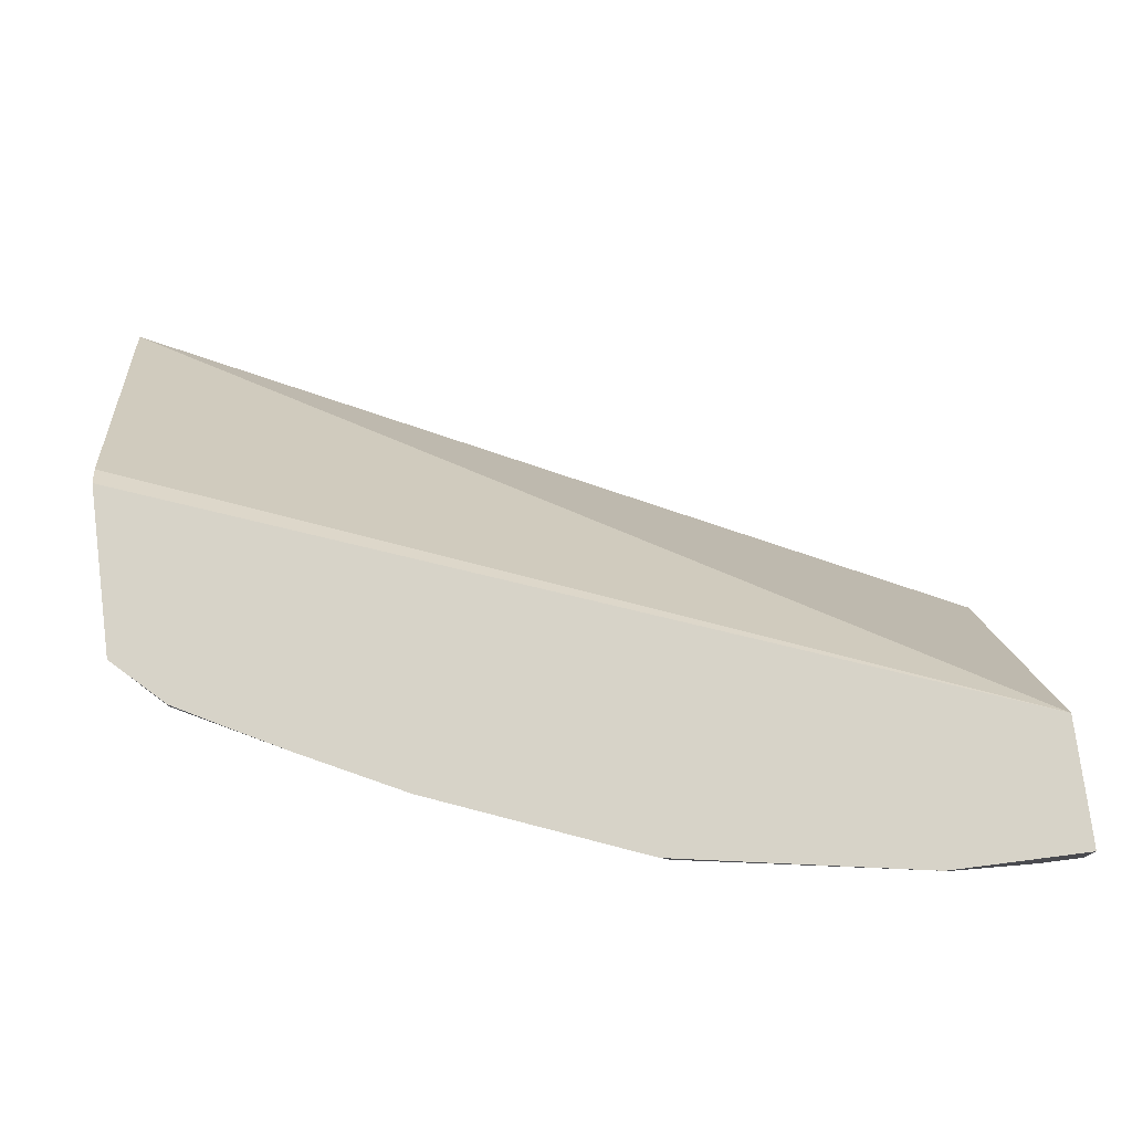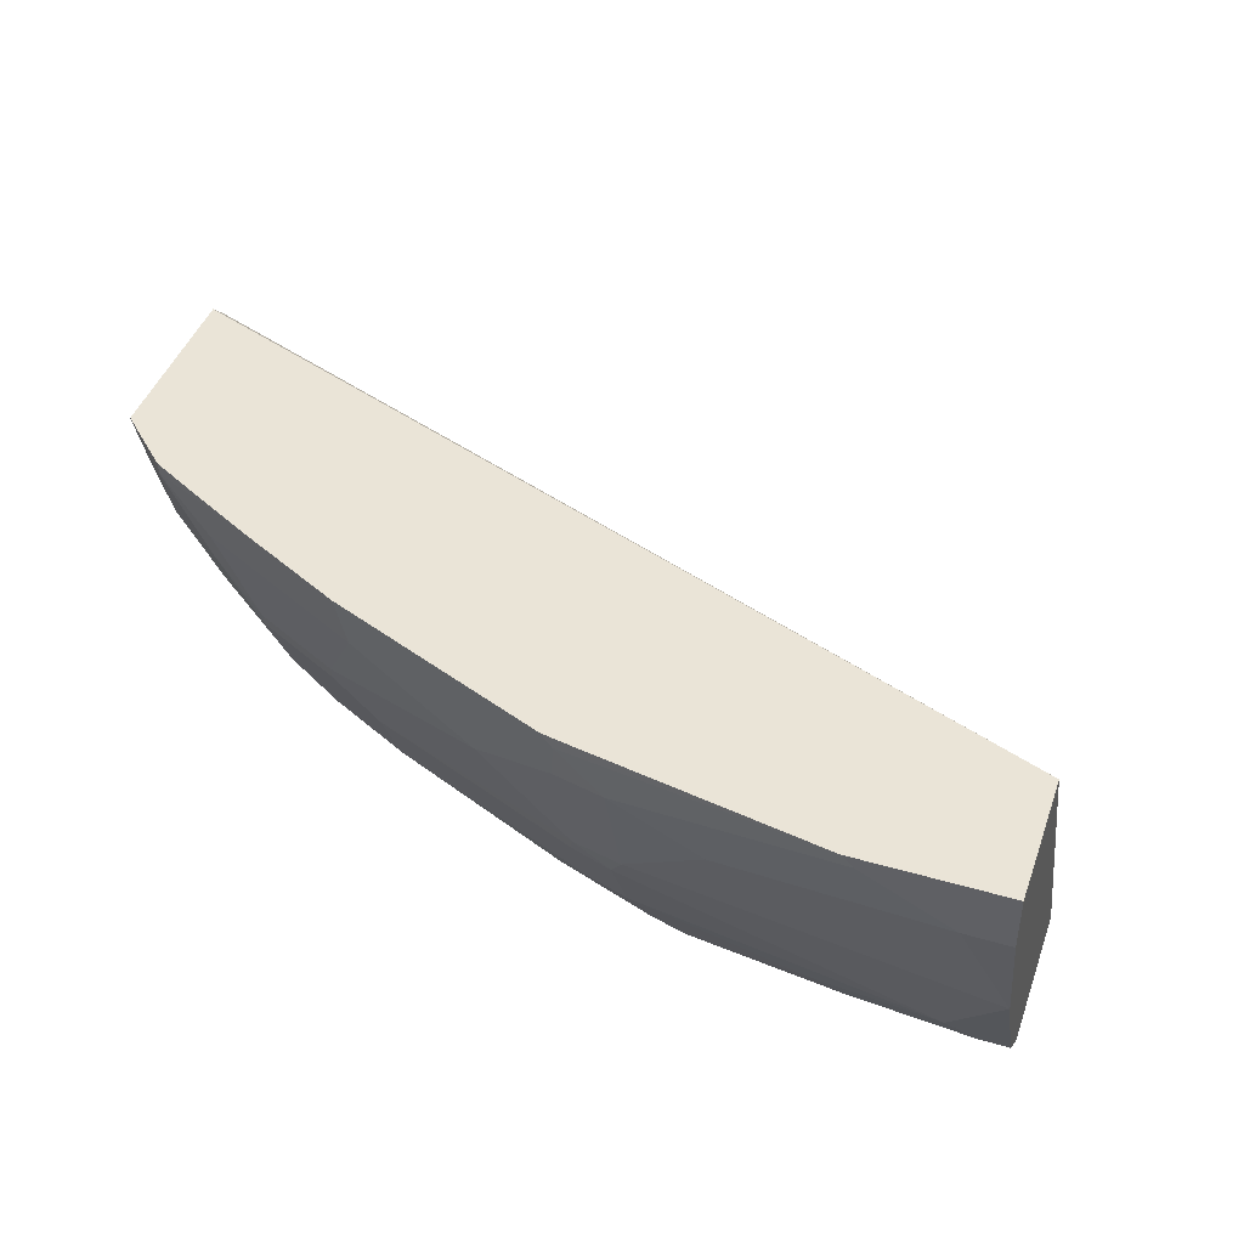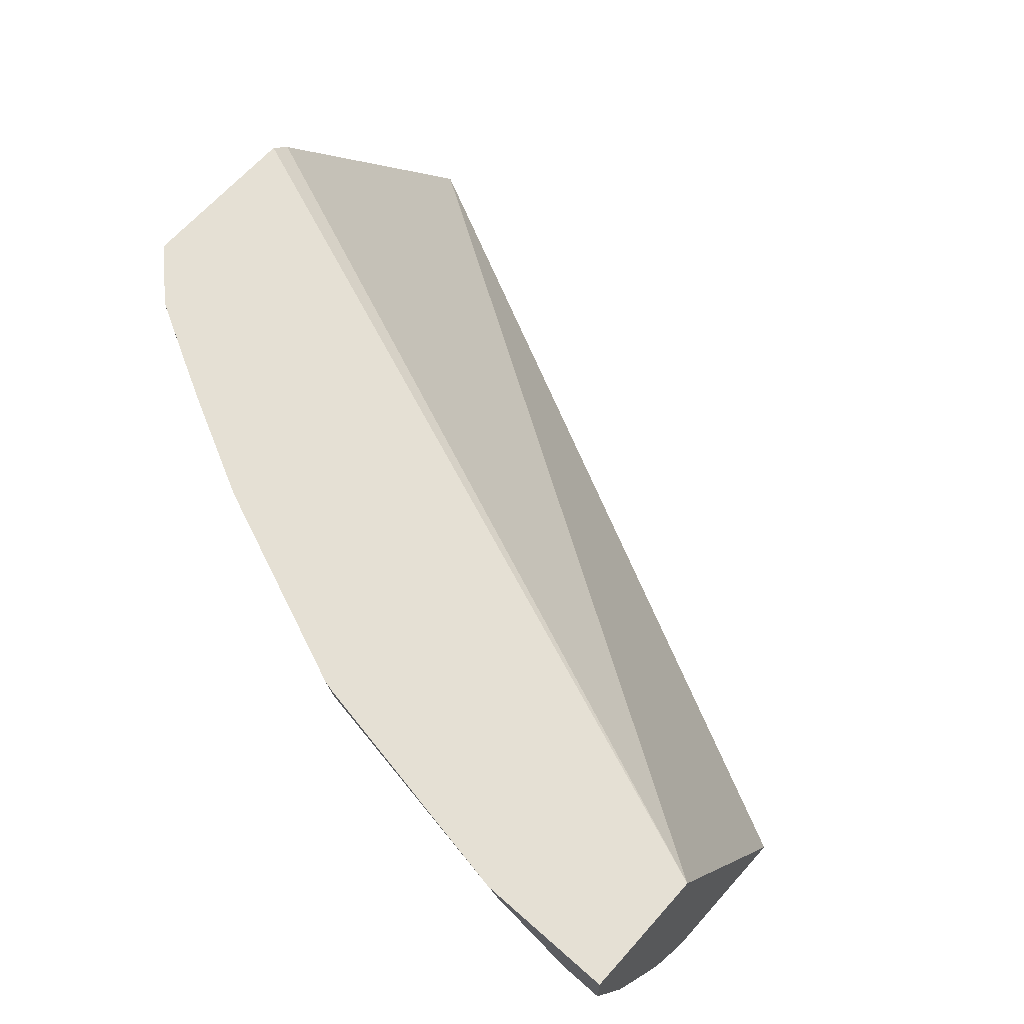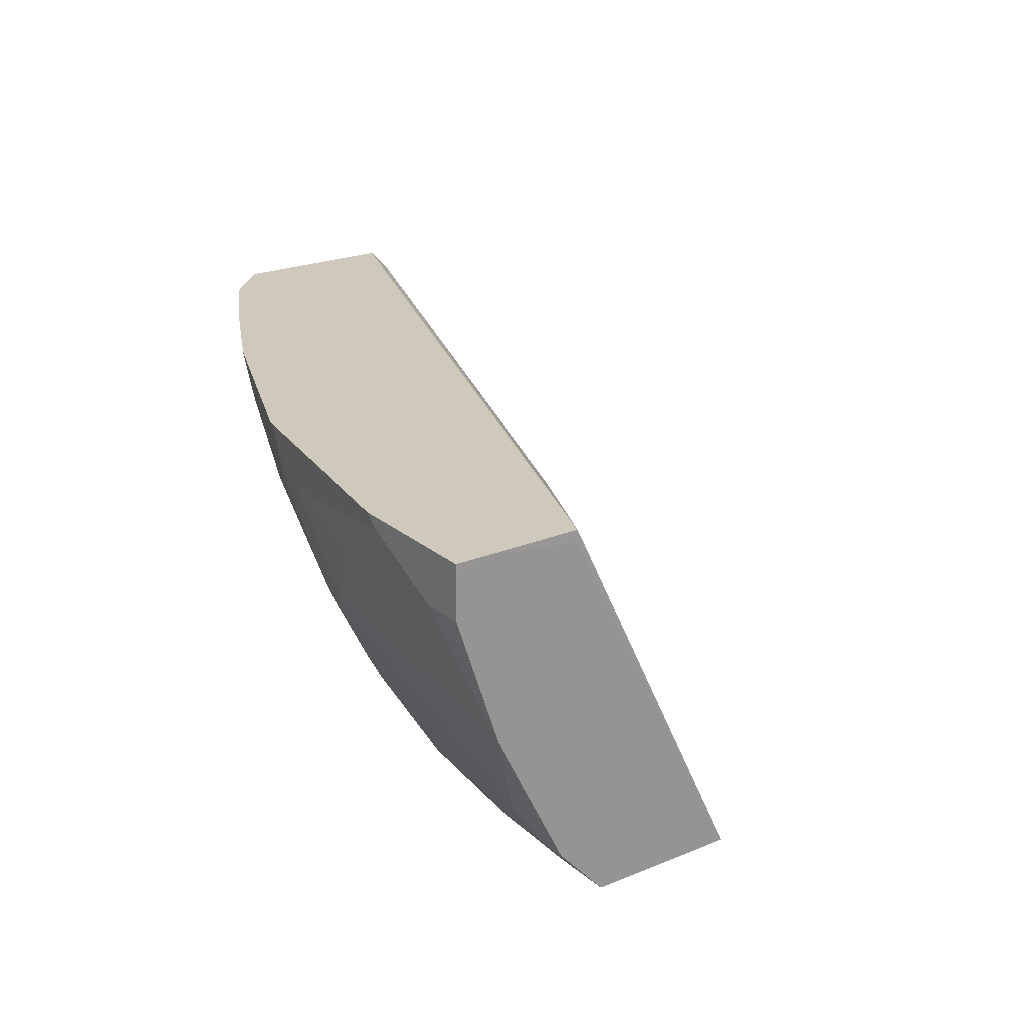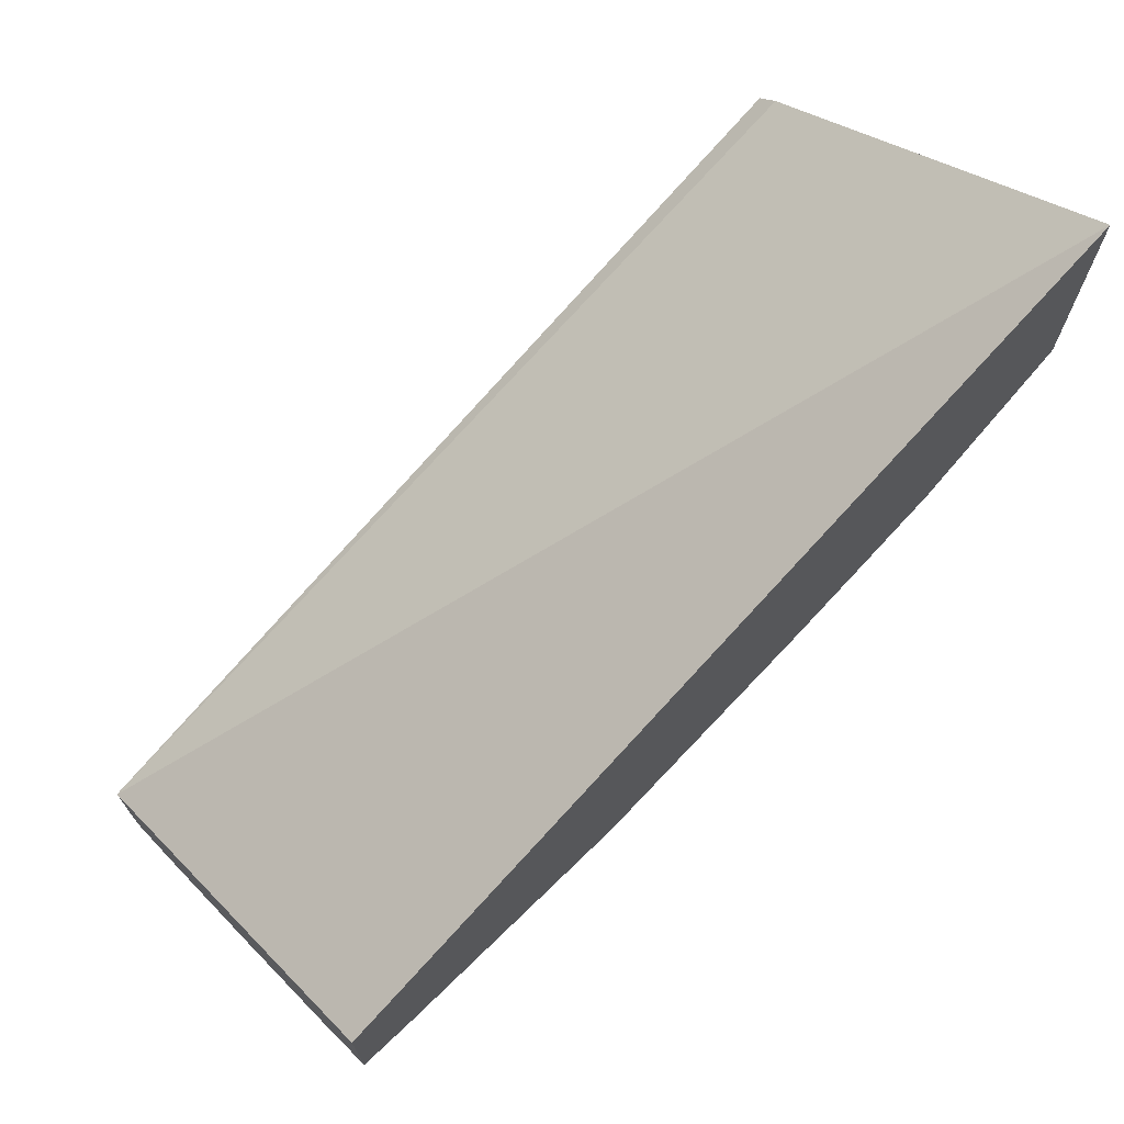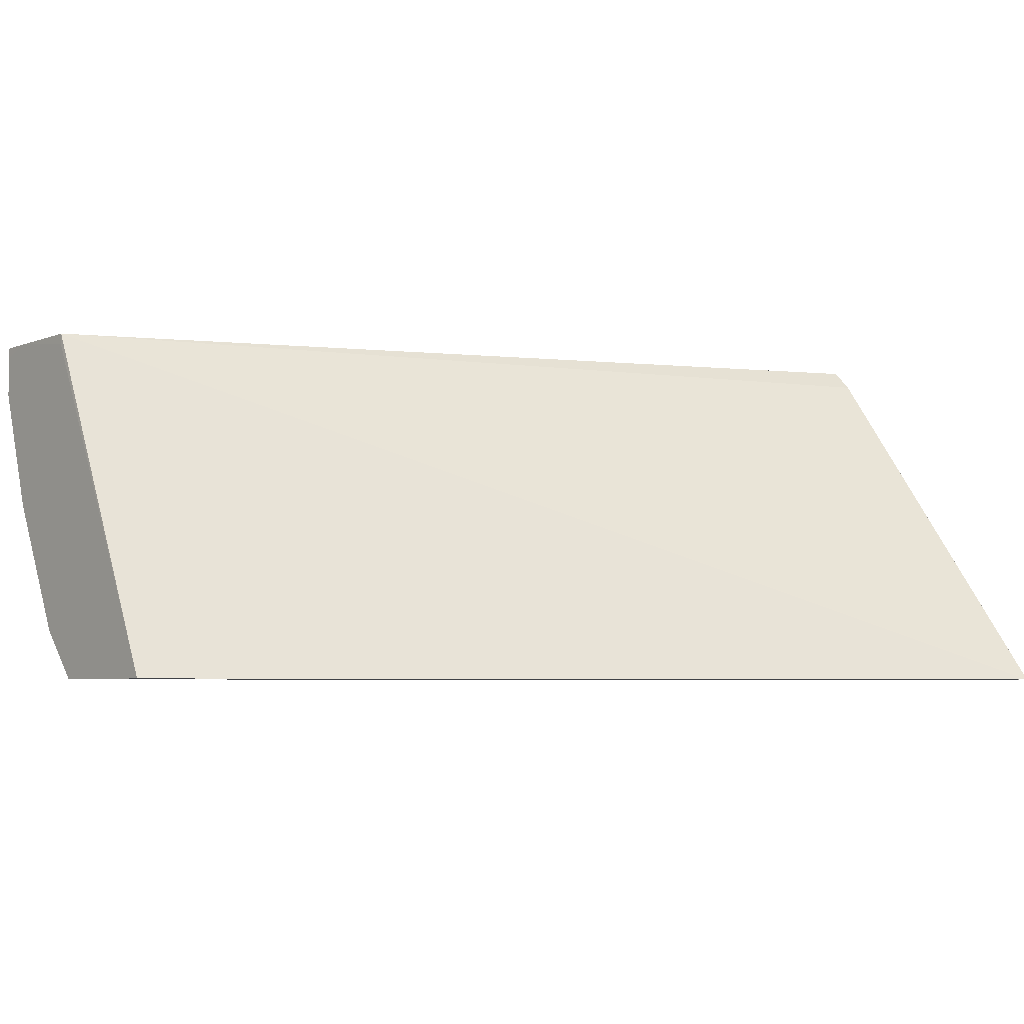
<metadata>
{"format":"obj","ext":"obj","renderer":"f3d","projection":"perspective","resolution":1024,"background":"white","views":[{"elev":76.7,"azim":172.7,"up":"+Y"},{"elev":43.9,"azim":-161.1,"up":"+Y"},{"elev":65.8,"azim":-138.3,"up":"+Y"},{"elev":22.4,"azim":-125.4,"up":"+Y"},{"elev":71.1,"azim":-43.4,"up":"+Z"},{"elev":-4.9,"azim":-38.9,"up":"+Y"}]}
</metadata>
<code>
v -0.0001121 -0.459 -0.6786
v 8.32e-06 -0.5189 -0.6586
v -0.0001121 -0.5189 -0.6586
v -0.0001121 -0.4391 -0.6786
v 0.02 -0.459 -0.6786
v 0.006672 -0.5322 -0.652
v -0.0001121 -0.539 -0.6486
v 0.1597 -0.5189 -0.6386
v -0.0001121 -0.4338 -0.6627
v -7.196e-05 -0.4338 -0.6786
v 0.0599 -0.4391 -0.6786
v 0.1198 -0.479 -0.6586
v 0.02662 -0.5721 -0.632
v -0.0001121 -0.5589 -0.6386
v 0.1663 -0.5322 -0.632
v 0.1597 -0.459 -0.6586
v 0.1821 -0.5189 -0.6337
v -0.0001121 -0.4391 -0.6187
v 8.32e-06 -0.4338 -0.6187
v 0.06516 -0.4338 -0.6786
v 0.08651 -0.5921 -0.612
v 0.07318 -0.6054 -0.6054
v 0.01333 -0.5854 -0.6253
v -0.0001121 -0.5789 -0.6286
v 0.1663 -0.5721 -0.612
v 0.1846 -0.5289 -0.6287
v 0.1846 -0.5688 -0.6087
v 0.1796 -0.4391 -0.6586
v 0.1821 -0.459 -0.6536
v 0.2021 -0.499 -0.6337
v 0.2844 -0.5289 -0.5888
v -0.0001121 -0.5854 -0.5455
v -0.0001121 -0.6098 -0.5333
v 0.41 -0.6098 -0.3331
v 0.41 -0.6092 -0.3335
v 0.41 -0.4429 -0.4536
v 0.41 -0.4338 -0.4627
v 0.1796 -0.4338 -0.6586
v 0.1453 -0.6098 -0.5932
v 0.04966 -0.6098 -0.6015
v 0.02887 -0.6098 -0.6032
v -0.0001121 -0.5854 -0.6253
v 0.1647 -0.6087 -0.5888
v 0.149 -0.6098 -0.5924
v 0.2046 -0.5888 -0.5888
v 0.2844 -0.5688 -0.5688
v 0.1855 -0.4338 -0.6573
v 0.222 -0.479 -0.6337
v 0.3044 -0.509 -0.5888
v -0.0001121 -0.6098 -0.6032
v 0.41 -0.6098 -0.4514
v 0.41 -0.4338 -0.5425
v 0.1639 -0.6098 -0.5882
v 0.2644 -0.6087 -0.5488
v 0.3243 -0.5688 -0.5488
v 0.3044 -0.6087 -0.5289
v 0.2413 -0.4338 -0.635
v 0.2819 -0.459 -0.6137
v 0.3019 -0.499 -0.5937
v 0.3443 -0.509 -0.5688
v 0.41 -0.6086 -0.4528
v 0.4085 -0.6098 -0.4527
v 0.41 -0.4339 -0.5425
v 0.3858 -0.4338 -0.5655
v 0.2639 -0.6098 -0.5478
v 0.3035 -0.6098 -0.5284
v 0.3443 -0.5488 -0.5488
v 0.3443 -0.6087 -0.5089
v 0.2853 -0.4338 -0.6174
v 0.3252 -0.4338 -0.5974
v 0.3617 -0.459 -0.5738
v 0.3418 -0.499 -0.5738
v 0.3659 -0.479 -0.5655
v 0.3842 -0.5289 -0.5289
v 0.41 -0.5649 -0.4851
v 0.3642 -0.5888 -0.5089
v 0.4041 -0.5688 -0.489
v 0.3437 -0.6098 -0.5078
v 0.41 -0.4724 -0.5305
v 0.4058 -0.4391 -0.5455
v 0.3858 -0.4391 -0.5655
v 0.3586 -0.4338 -0.5801
v 0.335 -0.4338 -0.5925
v 0.4058 -0.499 -0.5255
v 0.41 -0.5505 -0.494
v 0.41 -0.4927 -0.5235
f 34 36 35
f 46 60 67
f 43 53 44
f 43 45 54
f 43 54 53
f 34 37 36
f 45 46 54
f 46 49 60
f 47 57 48
f 46 55 56
f 46 56 54
f 48 57 58
f 48 58 59
f 48 59 49
f 34 52 37
f 49 59 72
f 49 72 60
f 46 67 55
f 34 63 52
f 33 53 65
f 34 86 79
f 30 48 49
f 51 62 61
f 30 49 31
f 31 49 46
f 33 50 41
f 33 41 40
f 33 40 39
f 33 39 44
f 34 79 63
f 33 44 53
f 33 66 78
f 33 78 62
f 33 62 51
f 33 51 34
f 34 51 61
f 34 61 75
f 34 75 85
f 34 85 86
f 33 65 66
f 52 63 81
f 67 77 76
f 53 54 65
f 66 68 78
f 67 74 77
f 67 76 68
f 70 83 71
f 71 81 73
f 71 73 72
f 71 83 81
f 73 81 84
f 73 84 74
f 74 84 85
f 74 85 77
f 75 77 85
f 79 86 84
f 79 84 81
f 79 81 80
f 81 83 82
f 29 48 30
f 84 86 85
f 64 81 82
f 63 80 81
f 63 79 80
f 54 56 66
f 54 66 65
f 55 67 68
f 55 68 56
f 56 68 66
f 57 69 58
f 58 69 70
f 58 70 71
f 52 81 64
f 58 71 72
f 60 72 73
f 60 73 74
f 60 74 67
f 61 62 68
f 61 68 76
f 61 76 77
f 61 77 75
f 62 78 68
f 58 72 59
f 29 47 48
f 2 7 3
f 28 38 47
f 5 11 16
f 5 16 12
f 5 12 8
f 6 13 14
f 6 14 7
f 6 15 13
f 8 12 16
f 8 16 29
f 8 29 17
f 8 17 15
f 9 18 19
f 9 19 37
f 9 37 52
f 9 52 64
f 9 64 82
f 9 82 83
f 9 83 70
f 4 9 10
f 9 70 69
f 2 8 15
f 2 6 7
f 28 47 29
f 1 2 3
f 1 3 7
f 1 7 14
f 1 14 24
f 1 24 42
f 1 42 50
f 1 50 33
f 1 33 32
f 1 32 18
f 1 18 9
f 1 9 4
f 1 4 10
f 1 10 20
f 1 20 11
f 1 11 5
f 1 5 2
f 2 5 8
f 9 69 57
f 2 15 6
f 9 47 38
f 19 35 36
f 19 36 37
f 20 38 28
f 21 25 39
f 21 39 22
f 22 40 41
f 22 41 23
f 23 41 50
f 19 34 35
f 23 50 42
f 25 27 43
f 25 43 44
f 25 44 39
f 26 31 46
f 26 46 27
f 27 45 43
f 9 57 47
f 27 46 45
f 23 42 24
f 19 33 34
f 22 39 40
f 19 32 33
f 9 38 20
f 11 20 16
f 13 21 22
f 13 22 23
f 13 23 24
f 13 24 14
f 13 15 25
f 13 25 21
f 15 17 26
f 9 20 10
f 15 27 25
f 16 28 29
f 16 20 28
f 17 29 30
f 17 30 31
f 17 31 26
f 15 26 27
f 18 32 19

</code>
